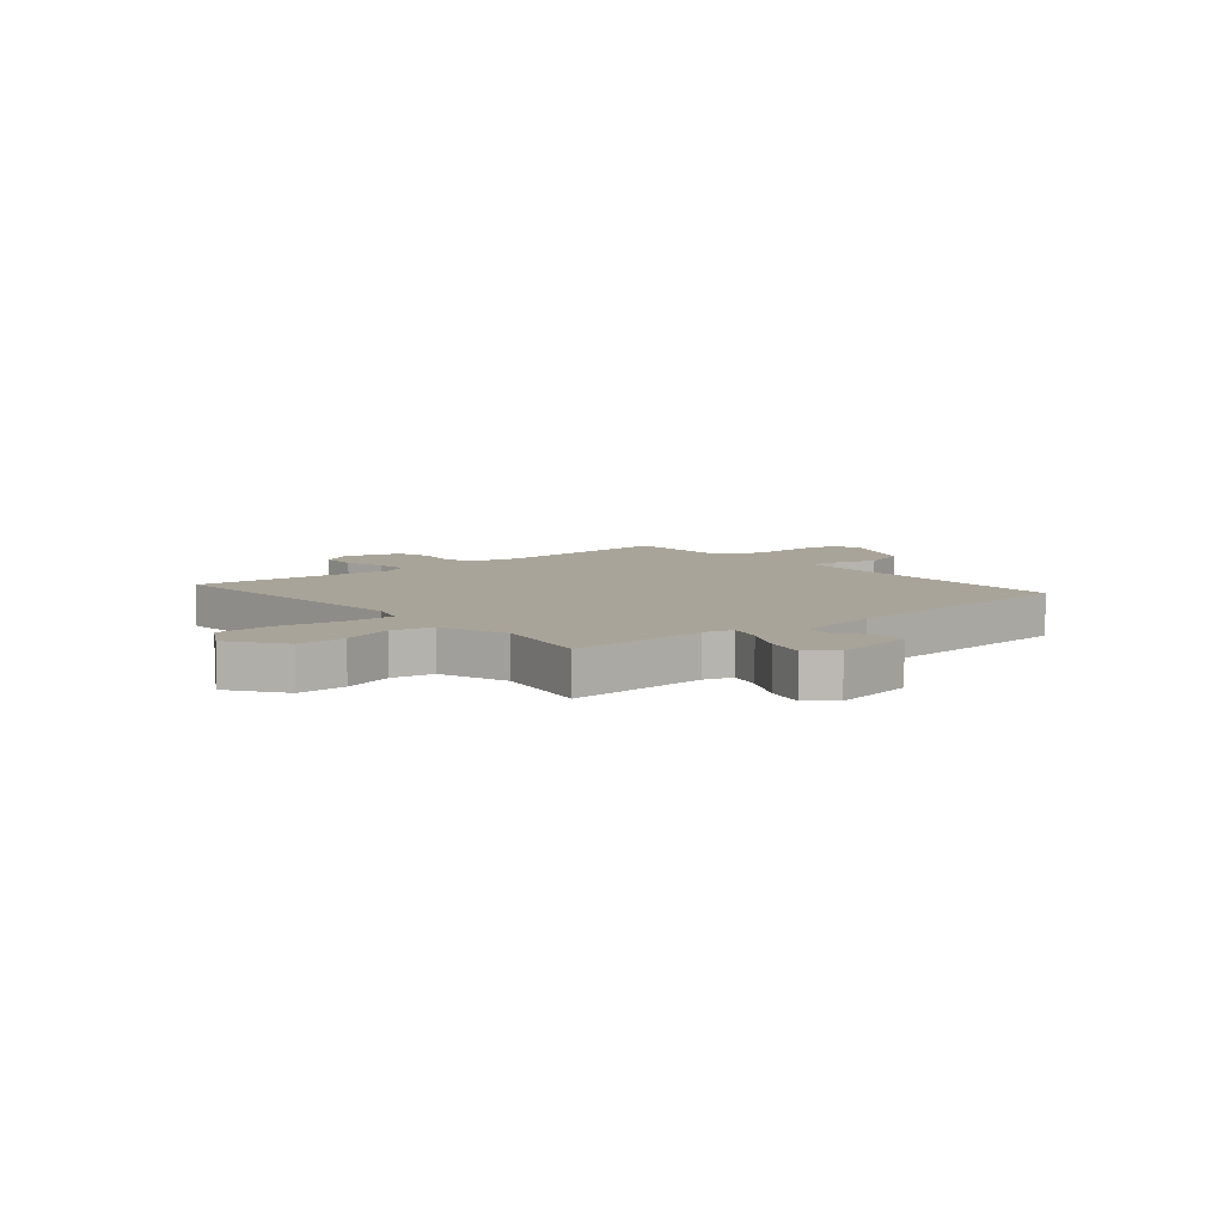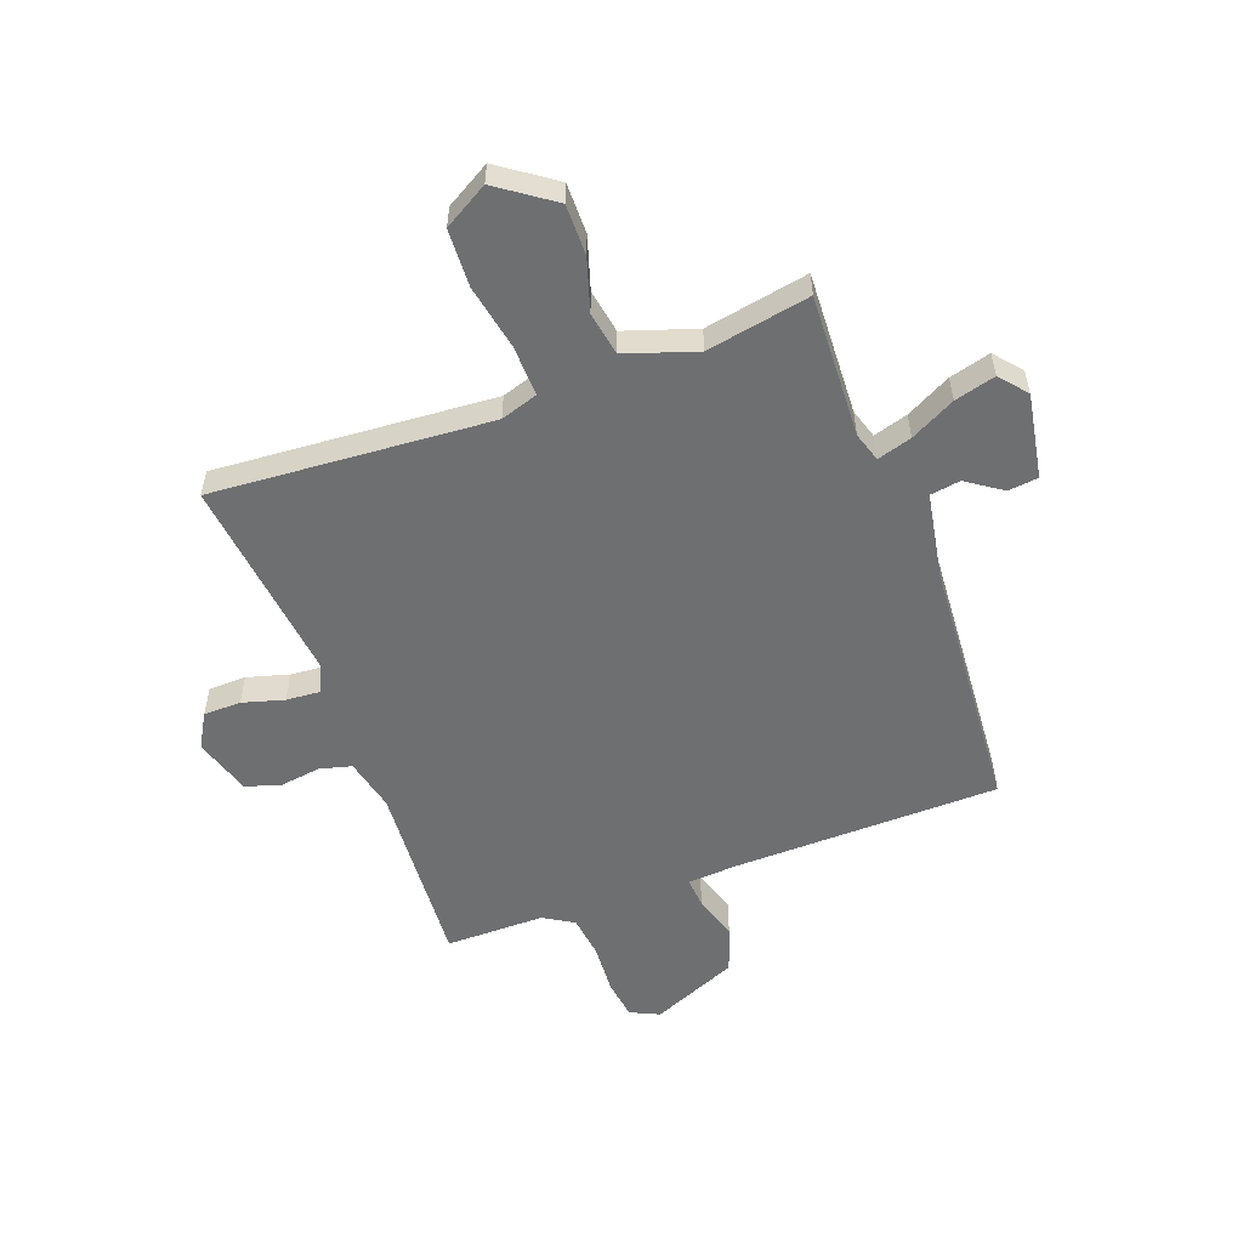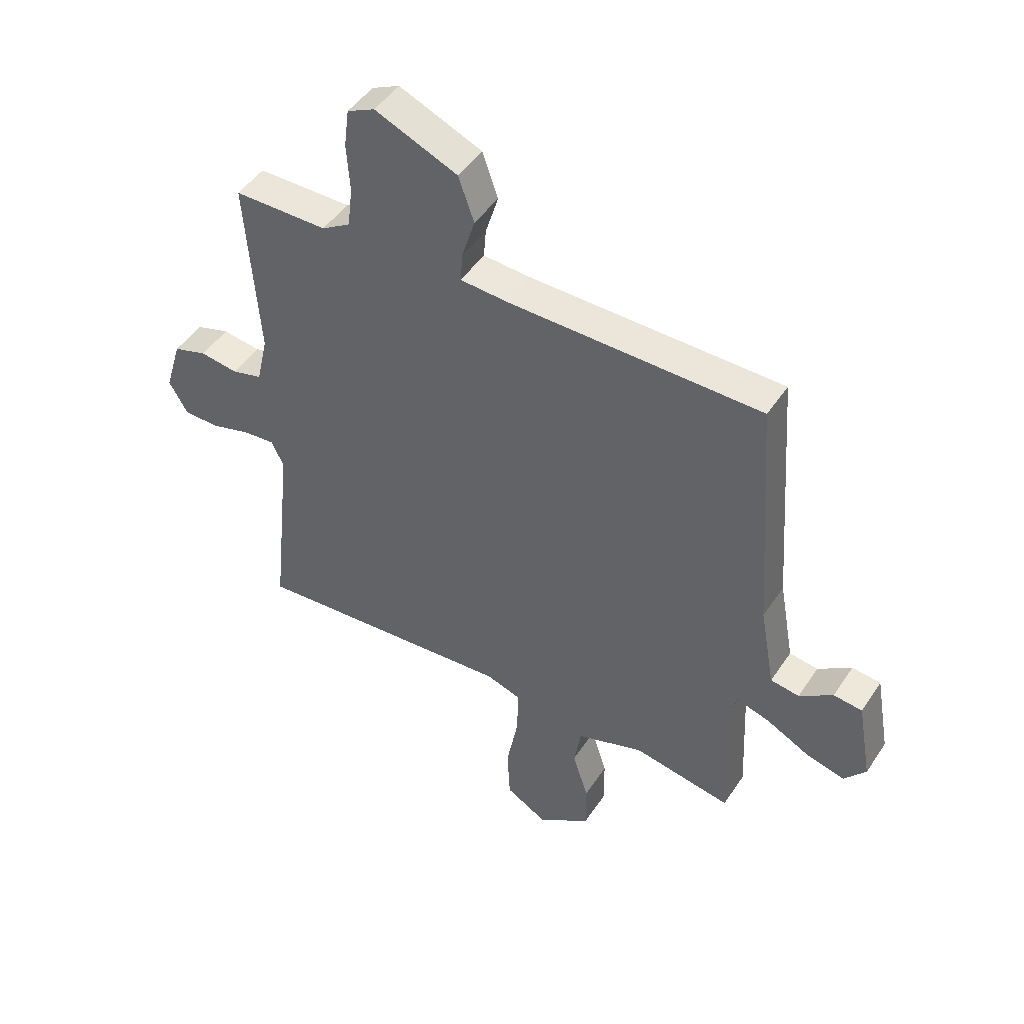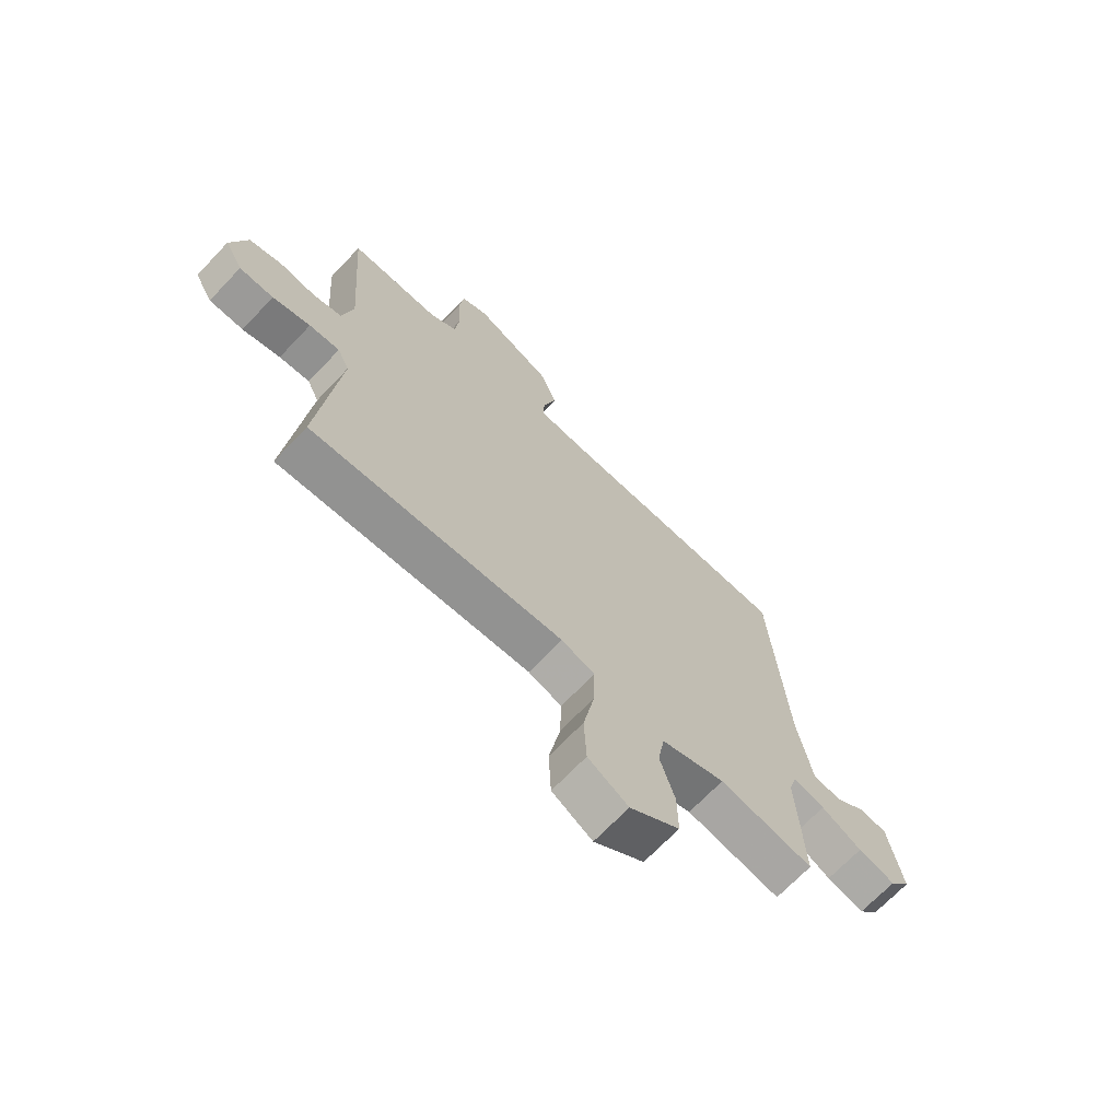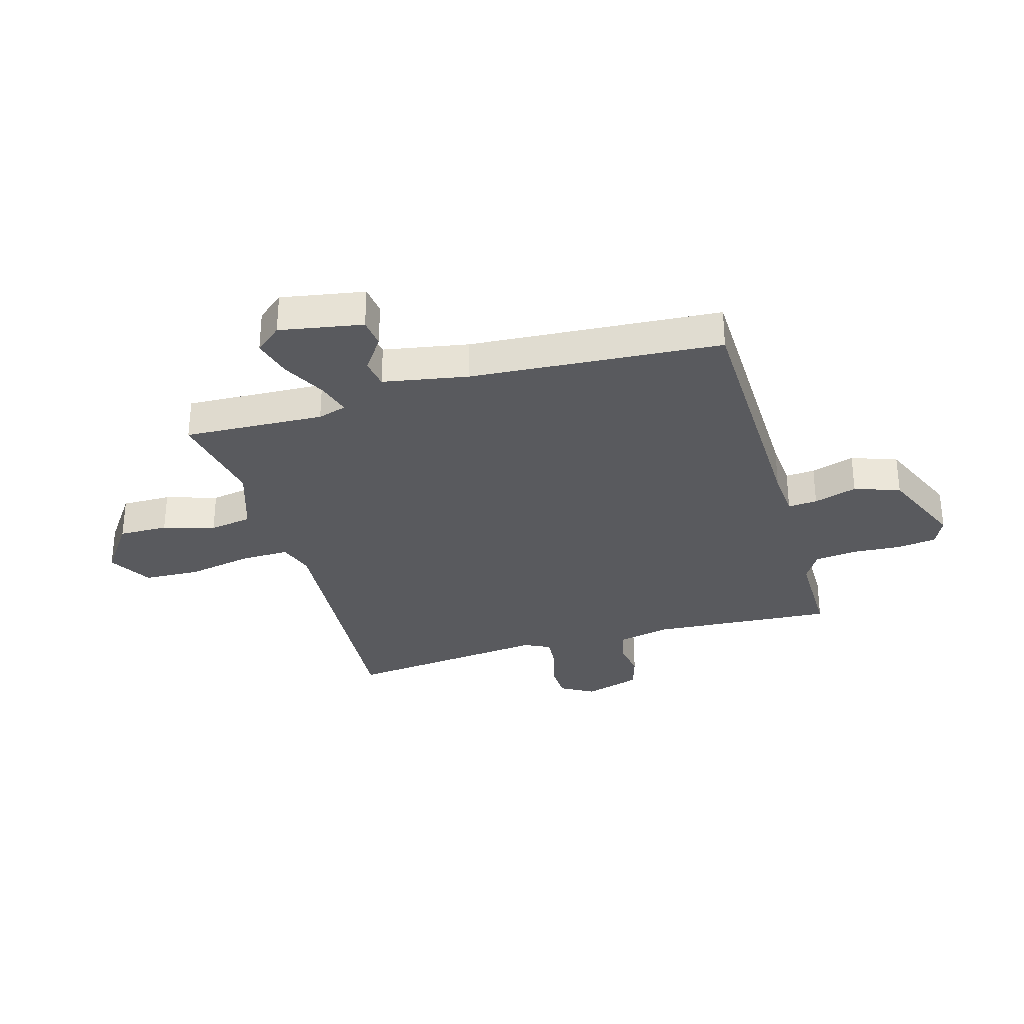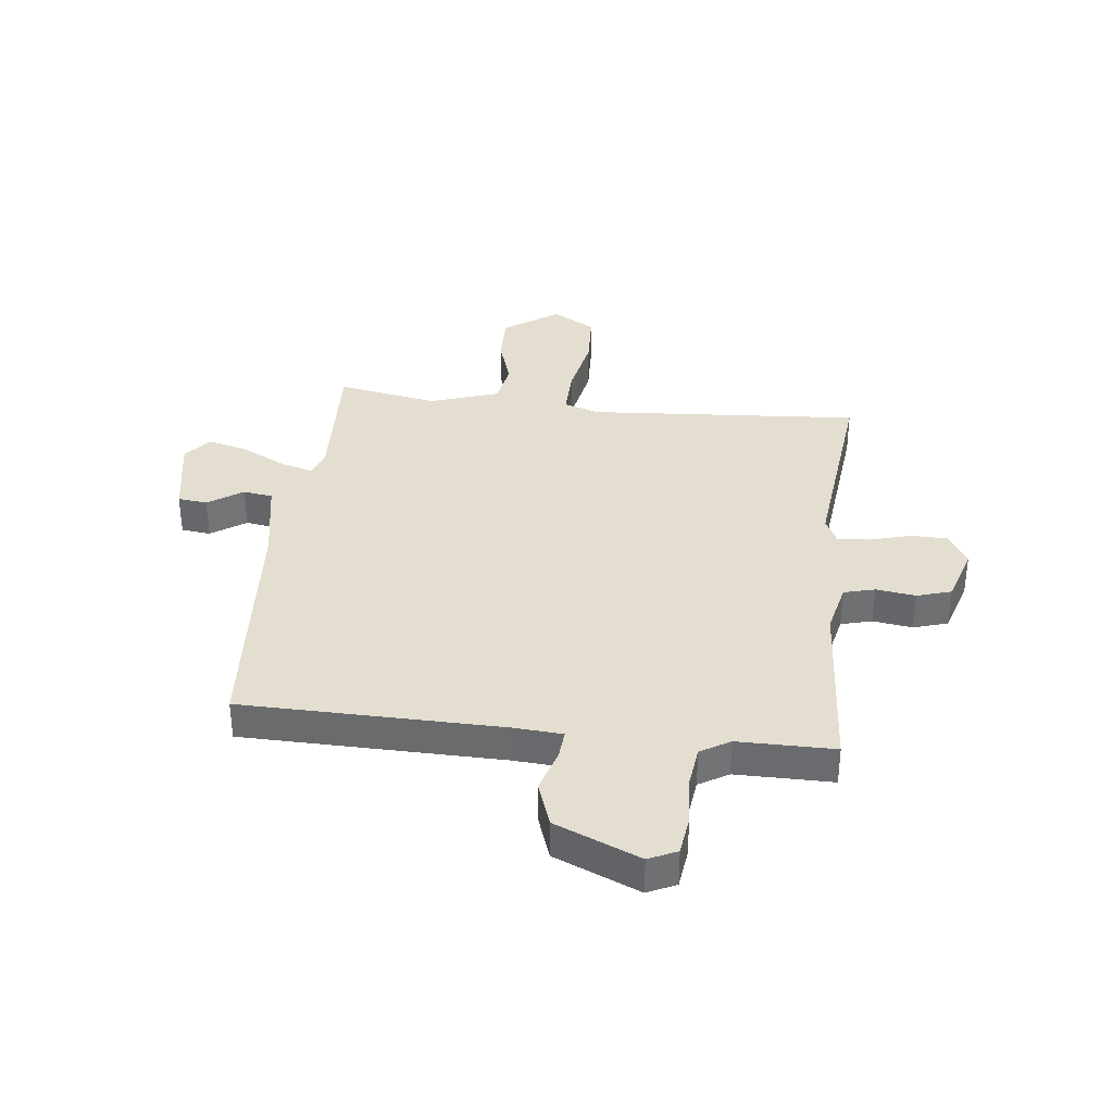
<metadata>
{"format":"obj","ext":"obj","renderer":"f3d","projection":"perspective","resolution":1024,"background":"white","views":[{"elev":7.3,"azim":-130.1,"up":"+Y"},{"elev":-54.6,"azim":-159.5,"up":"+Y"},{"elev":46.9,"azim":-148.1,"up":"+Z"},{"elev":-68.9,"azim":136.5,"up":"+Z"},{"elev":-31.5,"azim":-73.7,"up":"+Y"},{"elev":35.7,"azim":6.6,"up":"+Y"}]}
</metadata>
<code>
v 0.5 0.07 -0.5
v 0.01 0.07 -0.464
v -0.055 0.07 -0.485
v -0.053 0.07 -0.574
v -0.031 0.07 -0.69
v -0.036 0.07 -0.791
v -0.114 0.07 -0.836
v -0.211 0.07 -0.767
v -0.21 0.07 -0.678
v -0.181 0.07 -0.586
v -0.194 0.07 -0.509
v -0.318 0.07 -0.467
v -0.5 0.07 -0.5
v -0.488 0.07 -0.247
v -0.504 0.07 -0.195
v -0.565 0.07 -0.213
v -0.644 0.07 -0.254
v -0.716 0.07 -0.273
v -0.756 0.07 -0.225
v -0.729 0.07 -0.075
v -0.676 0.07 -0.069
v -0.614 0.07 -0.112
v -0.561 0.07 -0.104
v -0.533 0.07 0.049
v -0.5 0.07 0.5
v -0.032 0.07 0.507
v 0.056 0.07 0.513
v 0.052 0.07 0.566
v 0.028 0.07 0.644
v 0.057 0.07 0.726
v 0.21 0.07 0.791
v 0.261 0.07 0.767
v 0.27 0.07 0.696
v 0.264 0.07 0.607
v 0.273 0.07 0.532
v 0.326 0.07 0.5
v 0.5 0.07 0.5
v 0.476 0.07 0.168
v 0.497 0.07 0.075
v 0.553 0.07 0.06
v 0.624 0.07 0.07
v 0.686 0.07 0.051
v 0.717 0.07 -0.051
v 0.682 0.07 -0.111
v 0.616 0.07 -0.112
v 0.543 0.07 -0.091
v 0.484 0.07 -0.086
v 0.461 0.07 -0.133
v 0.5 0 -0.5
v 0.01 0 -0.464
v -0.055 0 -0.485
v -0.053 0 -0.574
v -0.031 0 -0.69
v -0.036 0 -0.791
v -0.114 0 -0.836
v -0.211 0 -0.767
v -0.21 0 -0.678
v -0.181 0 -0.586
v -0.194 0 -0.509
v -0.318 0 -0.467
v -0.5 0 -0.5
v -0.488 0 -0.247
v -0.504 0 -0.195
v -0.565 0 -0.213
v -0.644 0 -0.254
v -0.716 0 -0.273
v -0.756 0 -0.225
v -0.729 0 -0.075
v -0.676 0 -0.069
v -0.614 0 -0.112
v -0.561 0 -0.104
v -0.533 0 0.049
v -0.5 0 0.5
v -0.032 0 0.507
v 0.056 0 0.513
v 0.052 0 0.566
v 0.028 0 0.644
v 0.057 0 0.726
v 0.21 0 0.791
v 0.261 0 0.767
v 0.27 0 0.696
v 0.264 0 0.607
v 0.273 0 0.532
v 0.326 0 0.5
v 0.5 0 0.5
v 0.476 0 0.168
v 0.497 0 0.075
v 0.553 0 0.06
v 0.624 0 0.07
v 0.686 0 0.051
v 0.717 0 -0.051
v 0.682 0 -0.111
v 0.616 0 -0.112
v 0.543 0 -0.091
v 0.484 0 -0.086
v 0.461 0 -0.133
f 44 45 46
f 43 44 46
f 42 43 46
f 41 42 46
f 40 41 46
f 39 40 46 47
f 38 39 47 48
f 36 37 38
f 35 36 38 48
f 32 33 34
f 31 32 34
f 30 31 34
f 29 30 34
f 28 29 34
f 27 28 34 35
f 24 25 26
f 23 24 26 27
f 20 21 22
f 19 20 22
f 18 19 22
f 17 18 22
f 16 17 22
f 15 16 22 23
f 12 13 14
f 11 12 14 15
f 8 9 10
f 7 8 10
f 6 7 10
f 5 6 10
f 4 5 10
f 3 4 10 11
f 27 35 48
f 23 27 48
f 15 23 48
f 11 15 48
f 3 11 48
f 2 3 48
f 1 2 48
f 94 93 92
f 94 92 91
f 94 91 90
f 94 90 89
f 94 89 88
f 95 94 88 87
f 96 95 87 86
f 86 85 84
f 96 86 84 83
f 82 81 80
f 82 80 79
f 82 79 78
f 82 78 77
f 82 77 76
f 83 82 76 75
f 74 73 72
f 75 74 72 71
f 70 69 68
f 70 68 67
f 70 67 66
f 70 66 65
f 70 65 64
f 71 70 64 63
f 62 61 60
f 63 62 60 59
f 58 57 56
f 58 56 55
f 58 55 54
f 58 54 53
f 58 53 52
f 59 58 52 51
f 96 83 75
f 96 75 71
f 96 71 63
f 96 63 59
f 96 59 51
f 96 51 50
f 96 50 49
f 1 49 50 2
f 2 50 51 3
f 3 51 52 4
f 4 52 53 5
f 5 53 54 6
f 6 54 55 7
f 7 55 56 8
f 8 56 57 9
f 9 57 58 10
f 10 58 59 11
f 11 59 60 12
f 12 60 61 13
f 13 61 62 14
f 14 62 63 15
f 15 63 64 16
f 16 64 65 17
f 17 65 66 18
f 18 66 67 19
f 19 67 68 20
f 20 68 69 21
f 21 69 70 22
f 22 70 71 23
f 23 71 72 24
f 24 72 73 25
f 25 73 74 26
f 26 74 75 27
f 27 75 76 28
f 28 76 77 29
f 29 77 78 30
f 30 78 79 31
f 31 79 80 32
f 32 80 81 33
f 33 81 82 34
f 34 82 83 35
f 35 83 84 36
f 36 84 85 37
f 37 85 86 38
f 38 86 87 39
f 39 87 88 40
f 40 88 89 41
f 41 89 90 42
f 42 90 91 43
f 43 91 92 44
f 44 92 93 45
f 45 93 94 46
f 46 94 95 47
f 47 95 96 48
f 48 96 49 1

</code>
